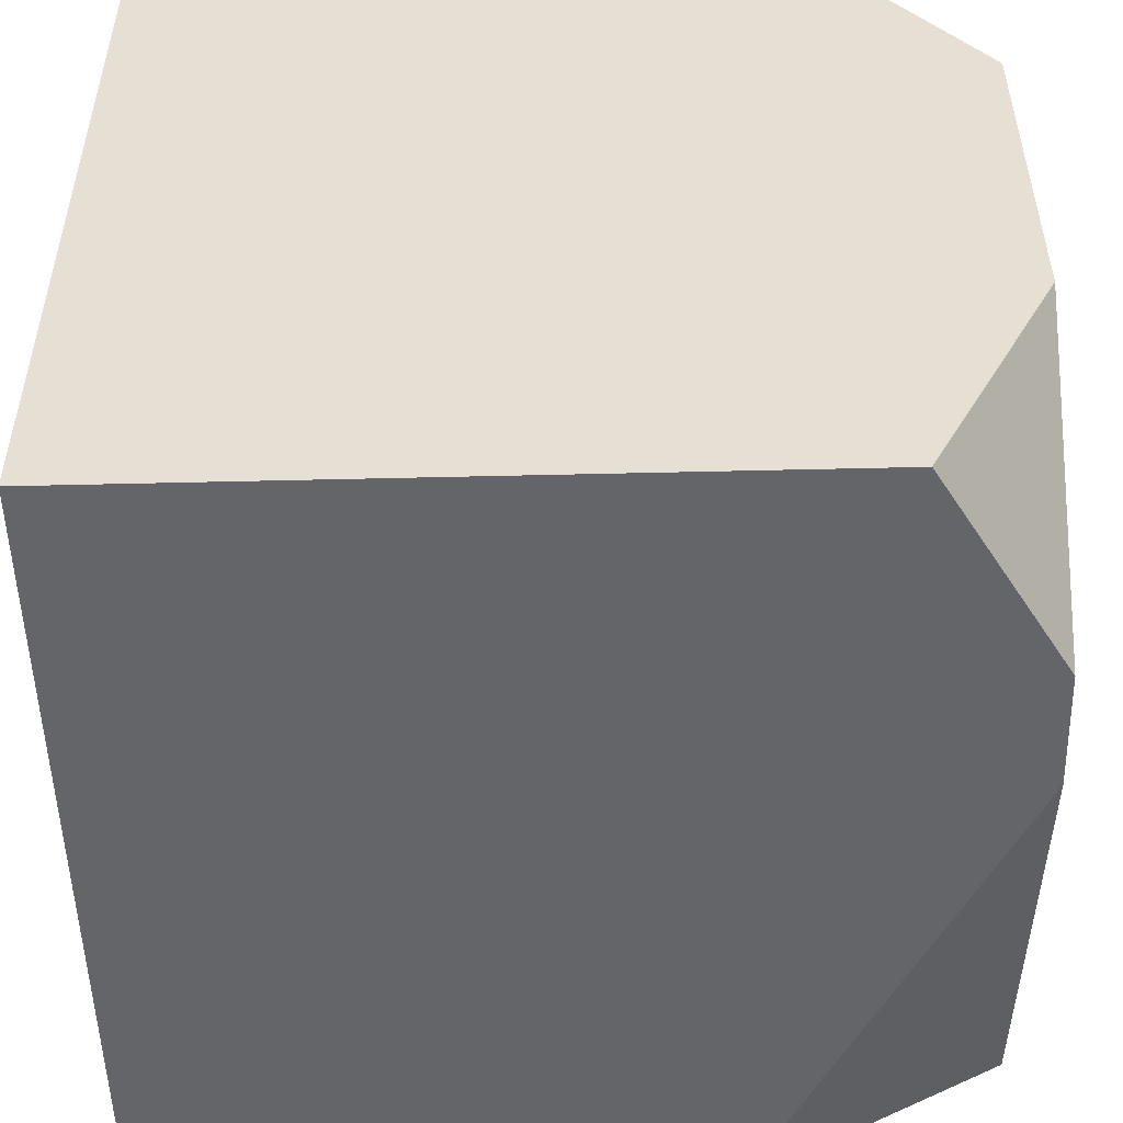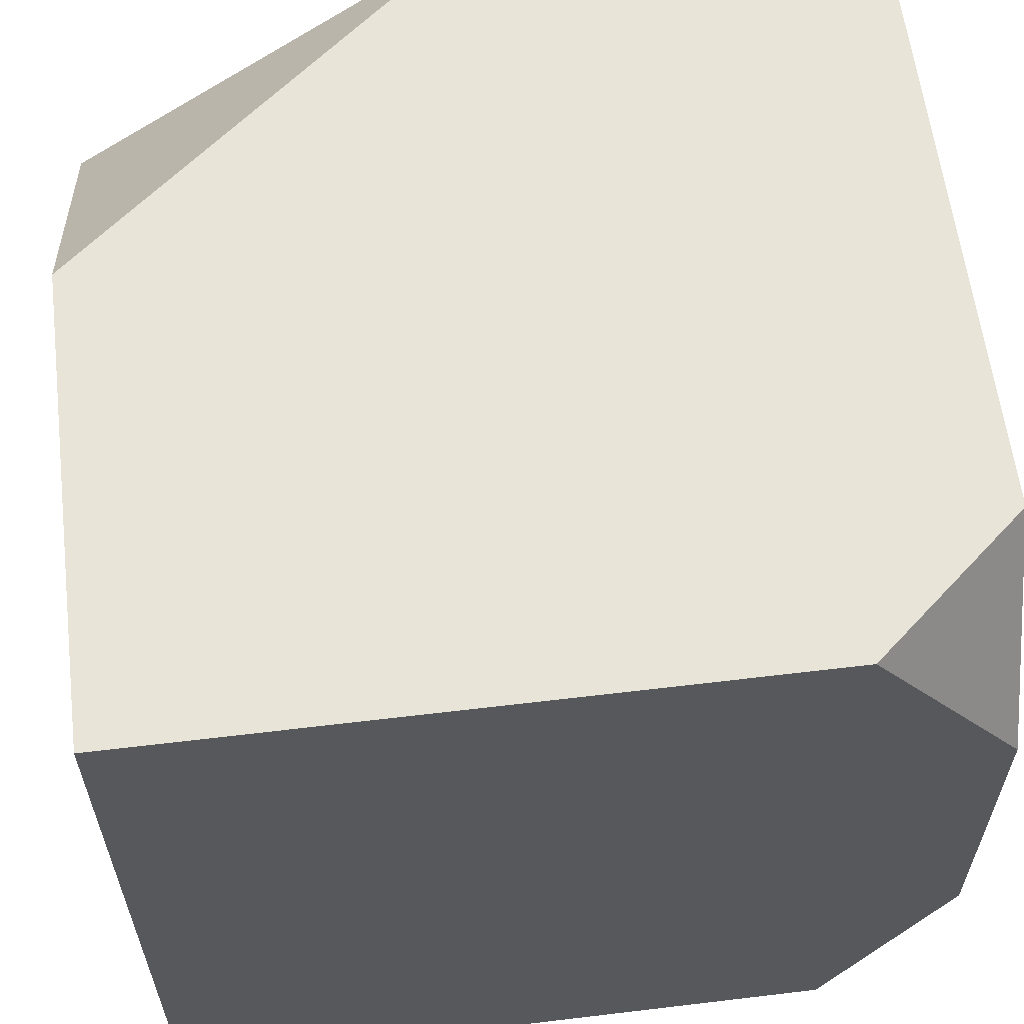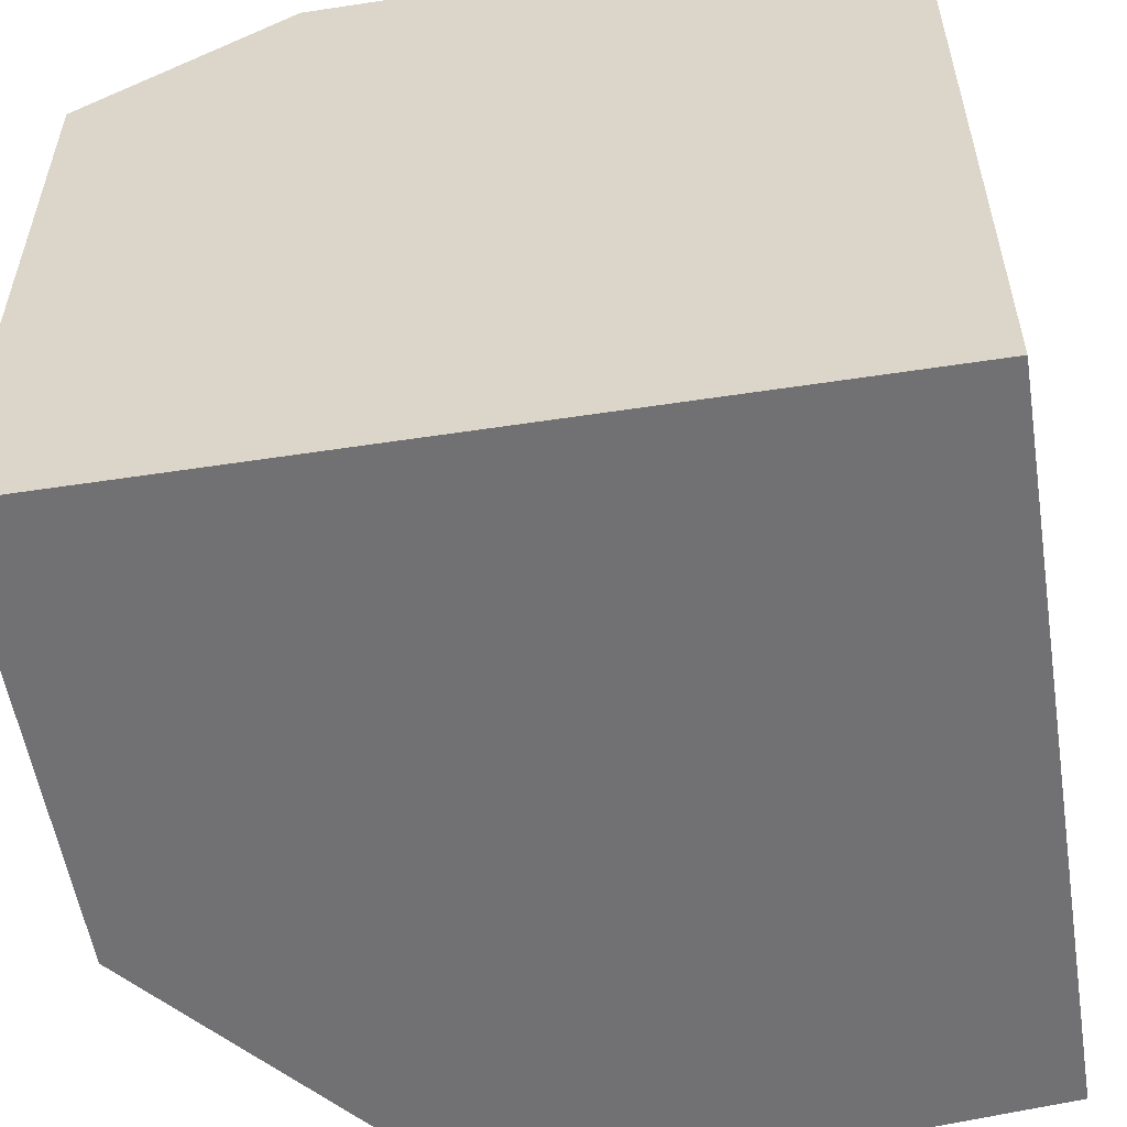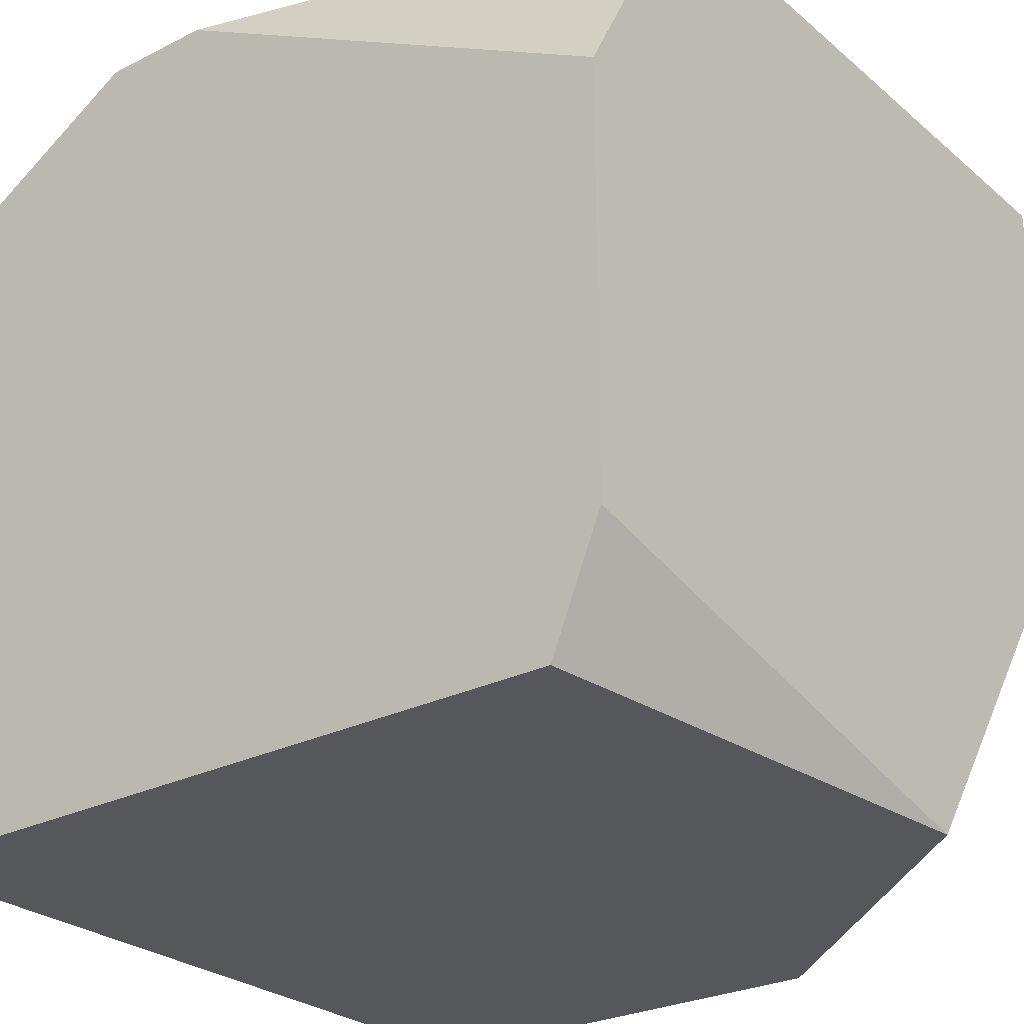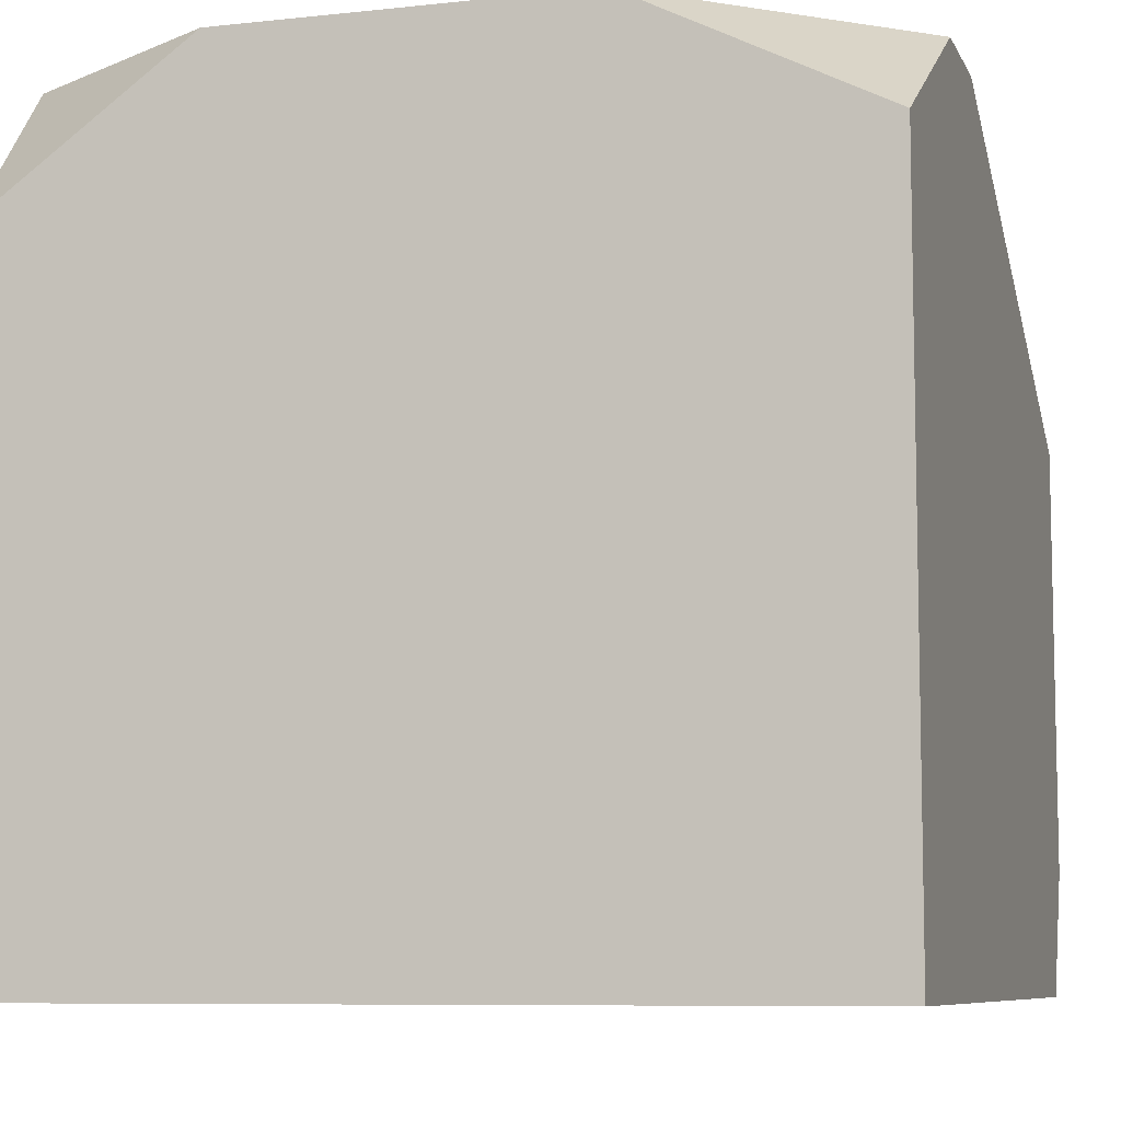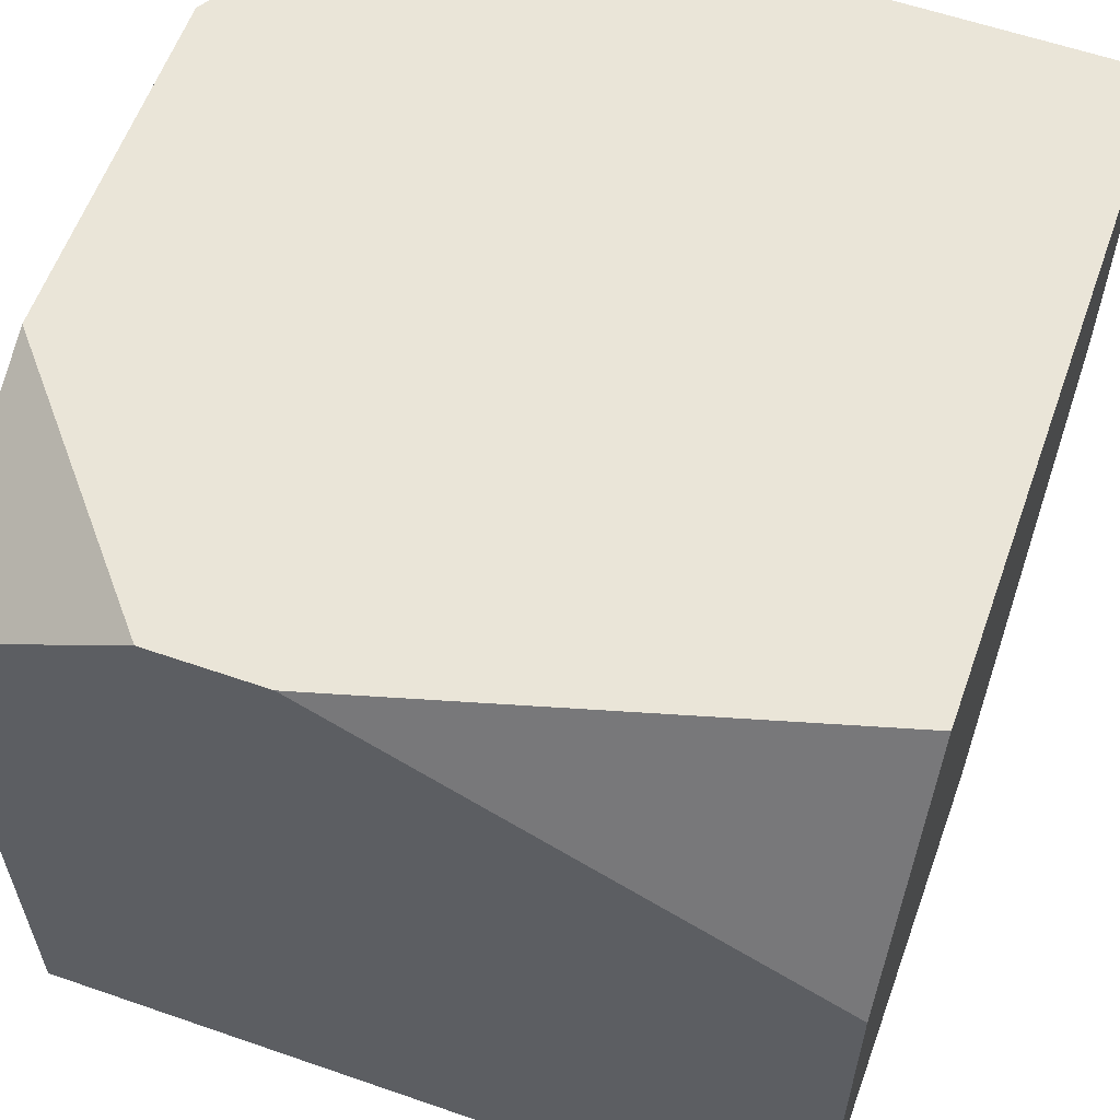
<metadata>
{"format":"obj","ext":"obj","renderer":"f3d","projection":"perspective","resolution":1024,"background":"white","views":[{"elev":-51.4,"azim":-88.5,"up":"+Y"},{"elev":60.6,"azim":-97.0,"up":"+Y"},{"elev":-55.3,"azim":-80.9,"up":"+Z"},{"elev":-26.9,"azim":38.0,"up":"+Z"},{"elev":-8.0,"azim":-73.2,"up":"+Z"},{"elev":59.4,"azim":19.6,"up":"+Z"}]}
</metadata>
<code>
o Cube
v 1 2 1
v -1 2 -1
v -1 0 -1
v 1 0.3396 1
v 1 2 0.003619
v -1 0 0.6984
v 0.1591 2 -1
v -1 0.5993 1
v -1 1.478 1
v -0.6769 2 1
v -1 2 0.6206
v 1 1.292 -1
v -0.4902 0 1
v -0.2067 0 1
v 0.8748 0 -1
v 1 0 0.3657
v 1 0 -0.6942
f 15 16 13
f 2 12 15
f 4 10 8
f 8 11 3
f 7 11 1
f 12 1 16
f 7 5 12
f 15 12 17
f 4 14 16
f 13 8 6
f 10 11 9
f 6 3 15
f 15 17 16
f 16 14 13
f 13 6 15
f 15 3 2
f 2 7 12
f 13 14 4
f 4 1 10
f 10 9 8
f 8 13 4
f 3 6 8
f 8 9 11
f 11 2 3
f 1 5 7
f 7 2 11
f 11 10 1
f 16 17 12
f 12 5 1
f 1 4 16

</code>
